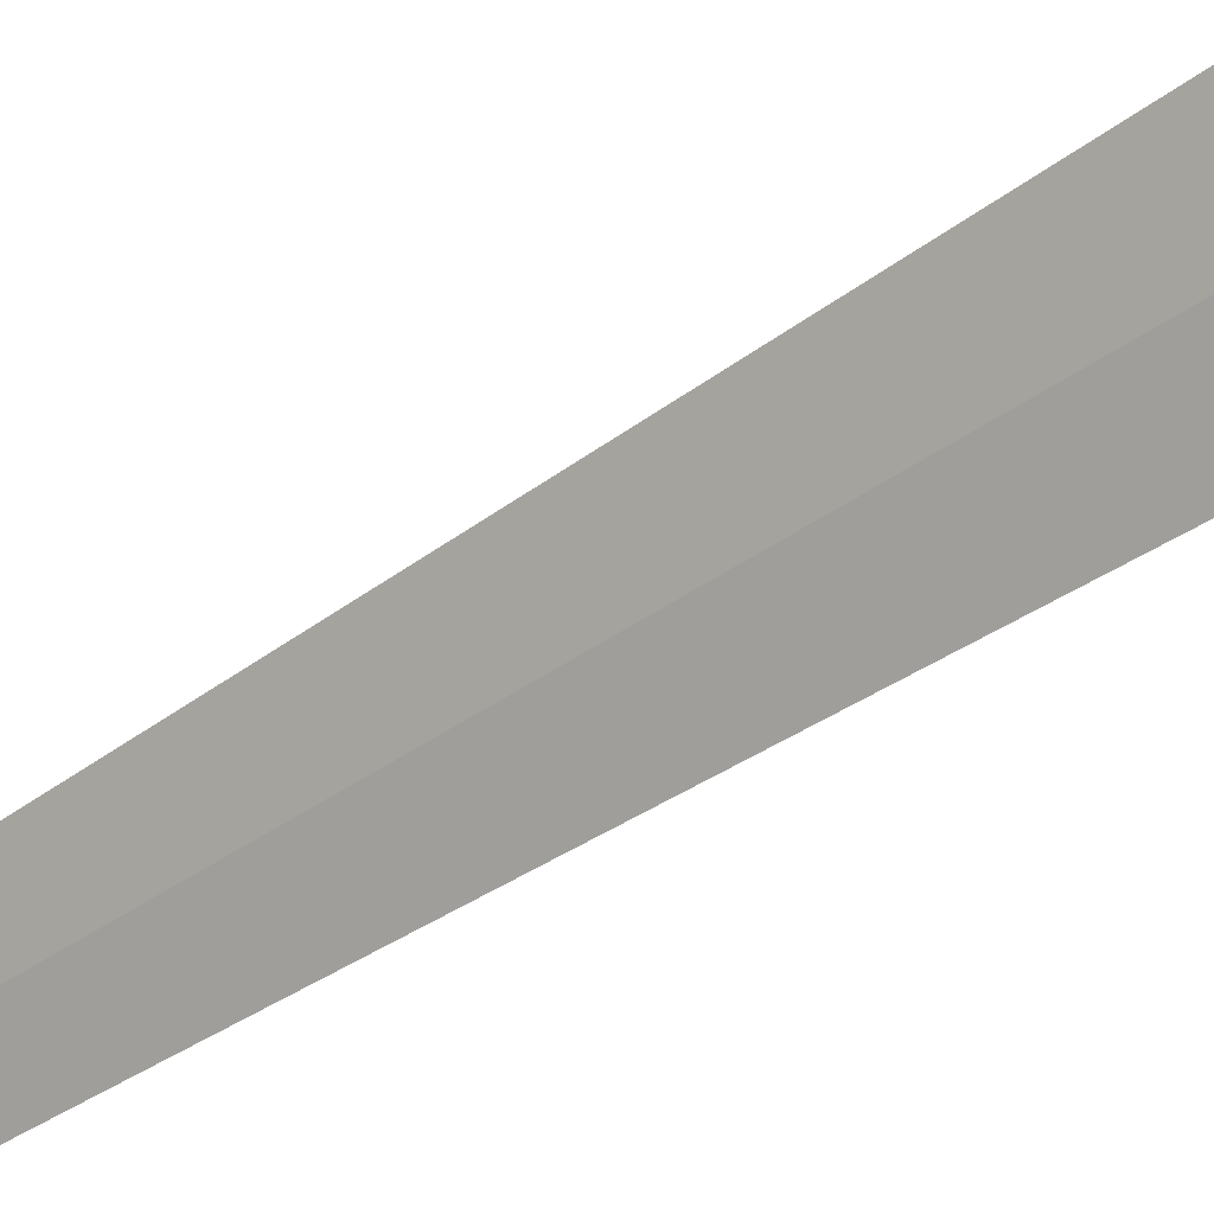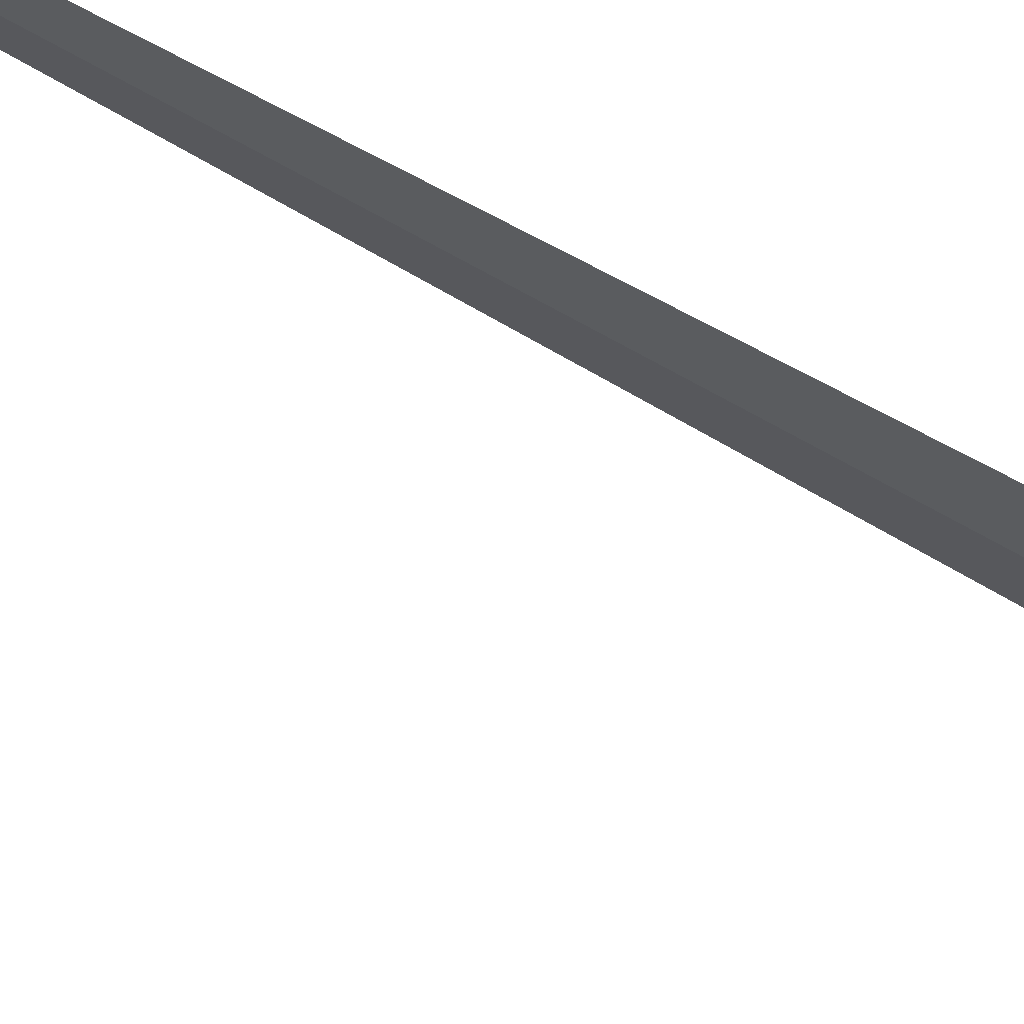
<metadata>
{"format":"obj","ext":"obj","renderer":"f3d","projection":"perspective","resolution":1024,"background":"white","views":[{"elev":-38.6,"azim":132.8,"up":"+Y"},{"elev":27.6,"azim":139.3,"up":"+Y"}]}
</metadata>
<code>
v -24.76 25.92 86.5
v -24.54 26.28 86.5
v -24.72 25.97 100
v -25 25.58 86.5
v -24.35 25.2 85
v -24 25.7 85
f 1 3 2
f 1 5 4
f 1 6 5
f 1 2 6
f 1 4 3

</code>
